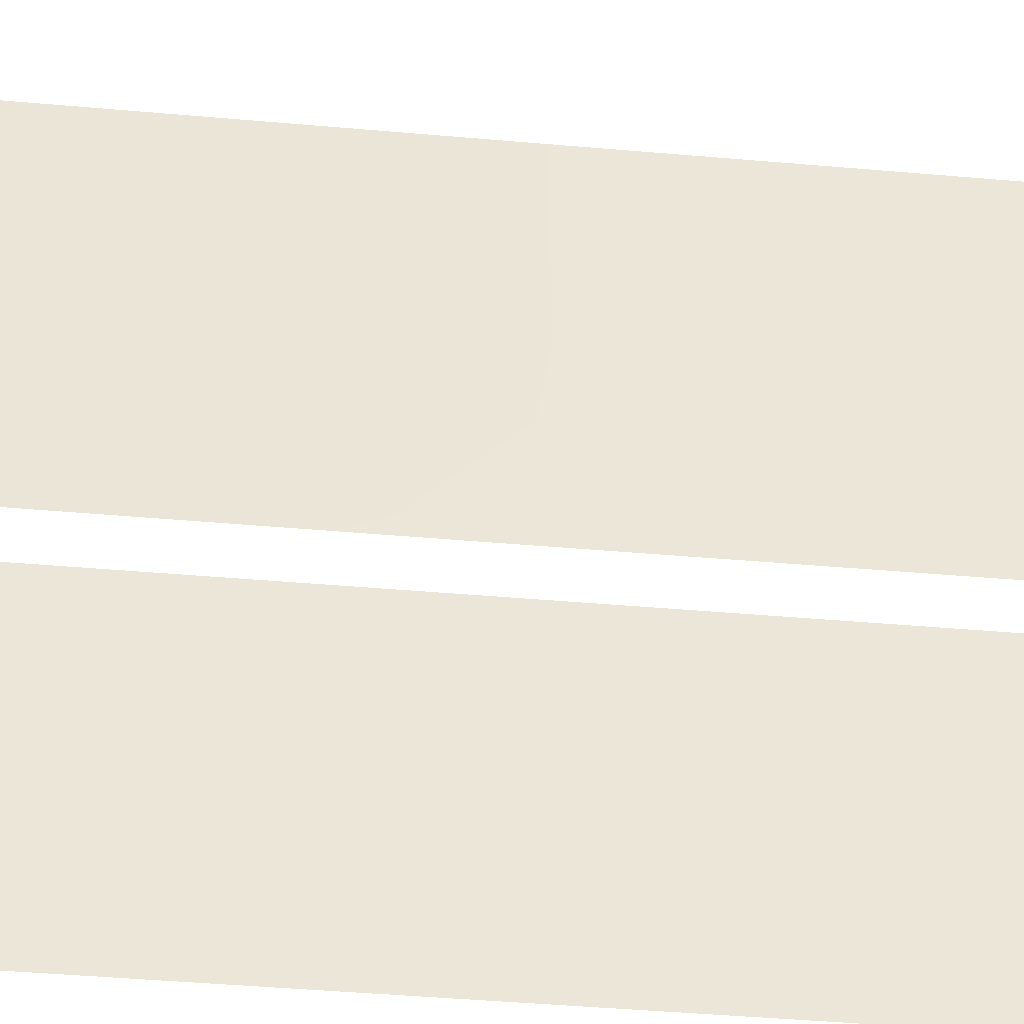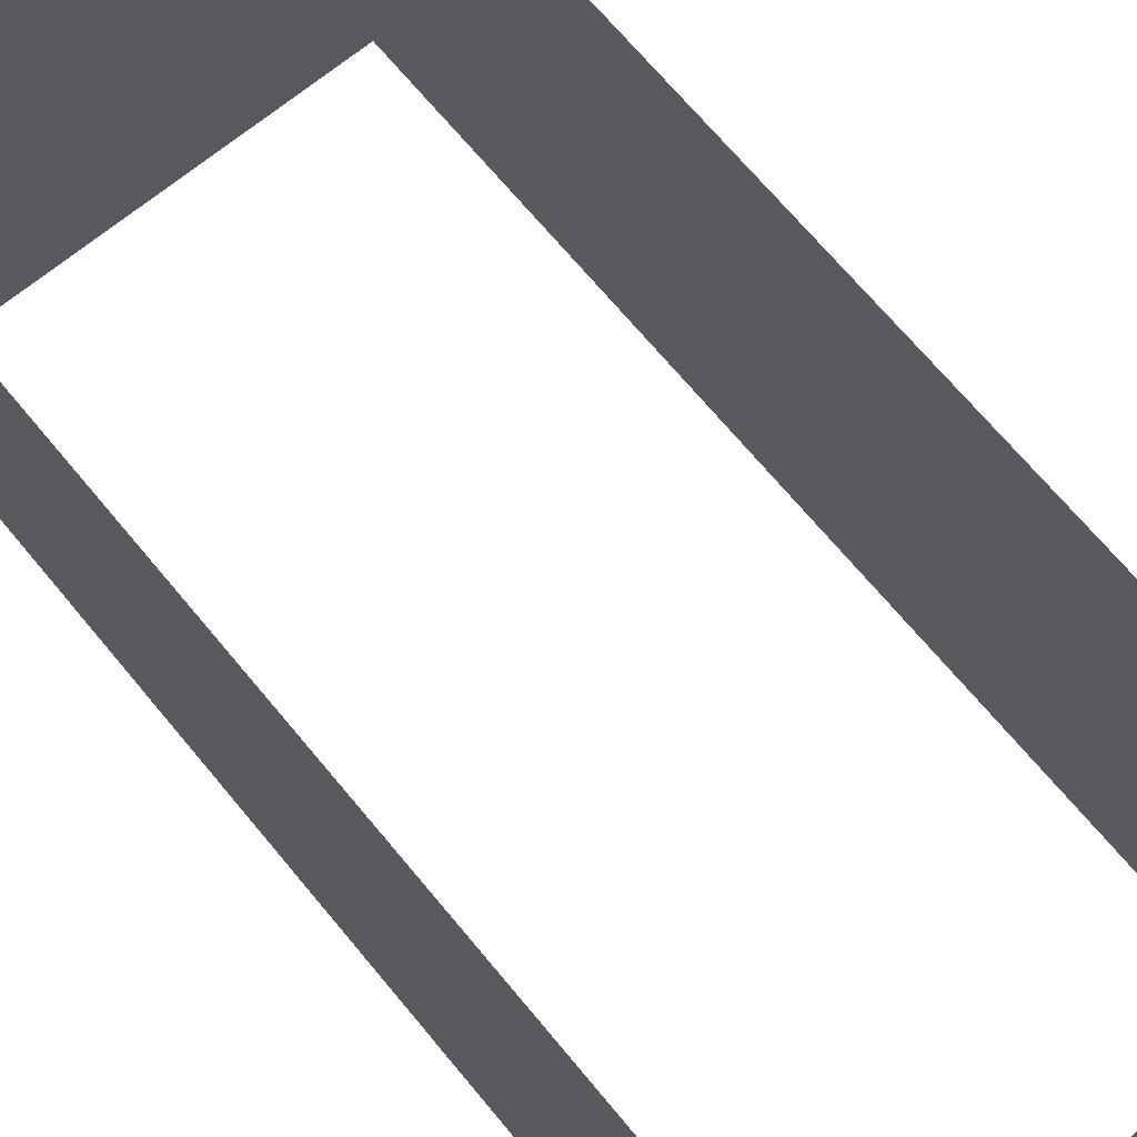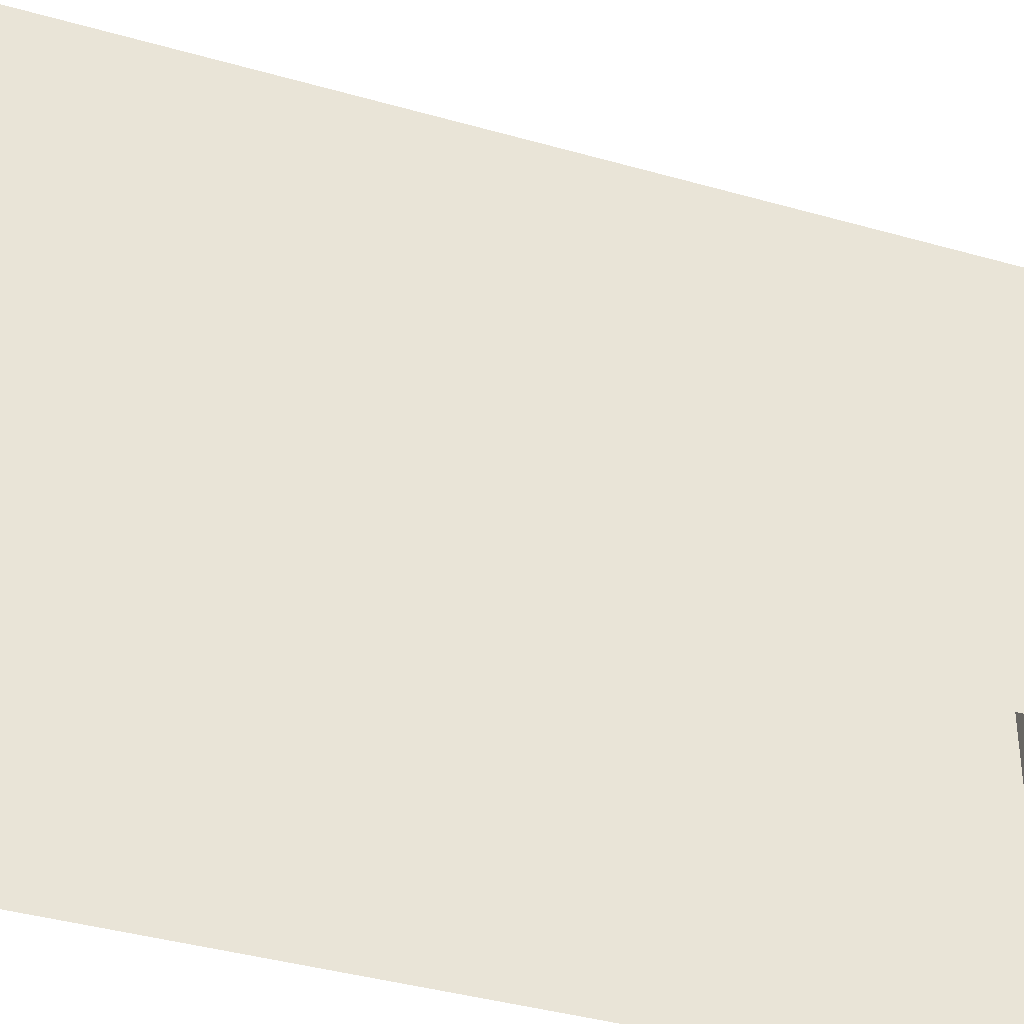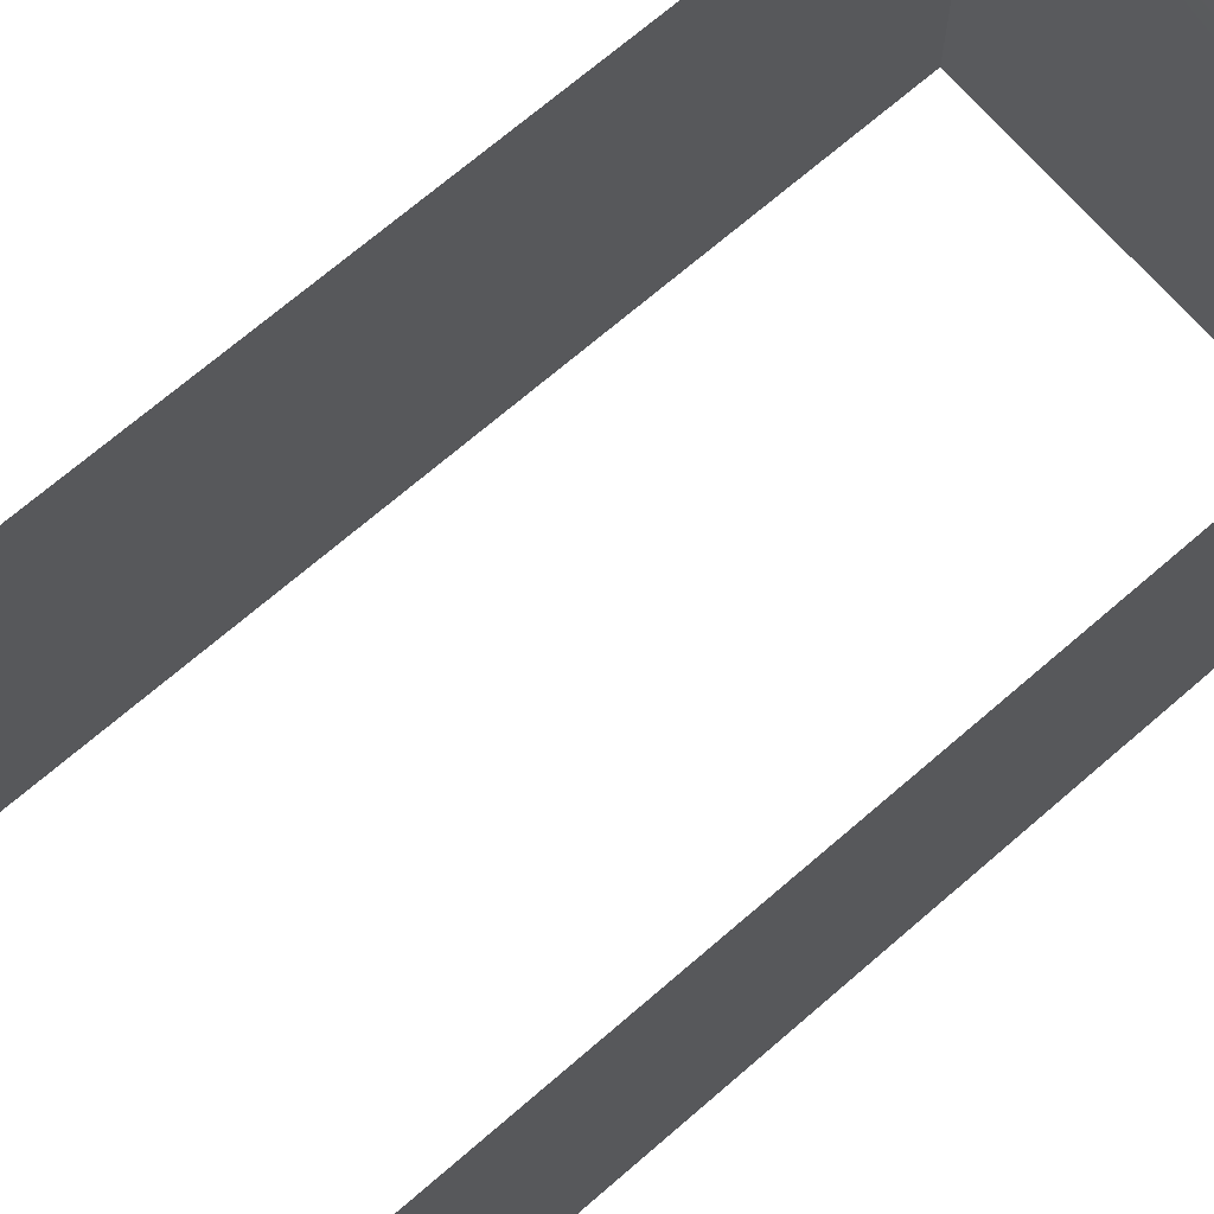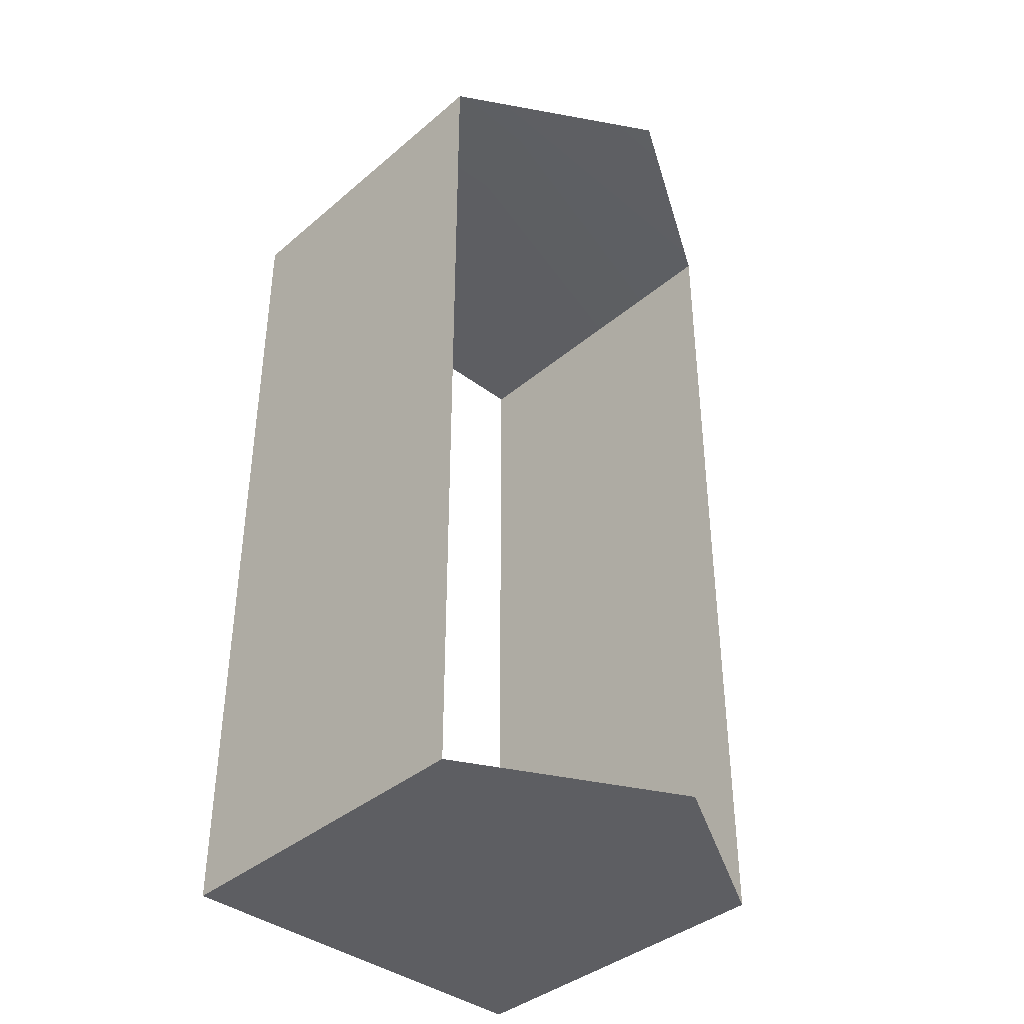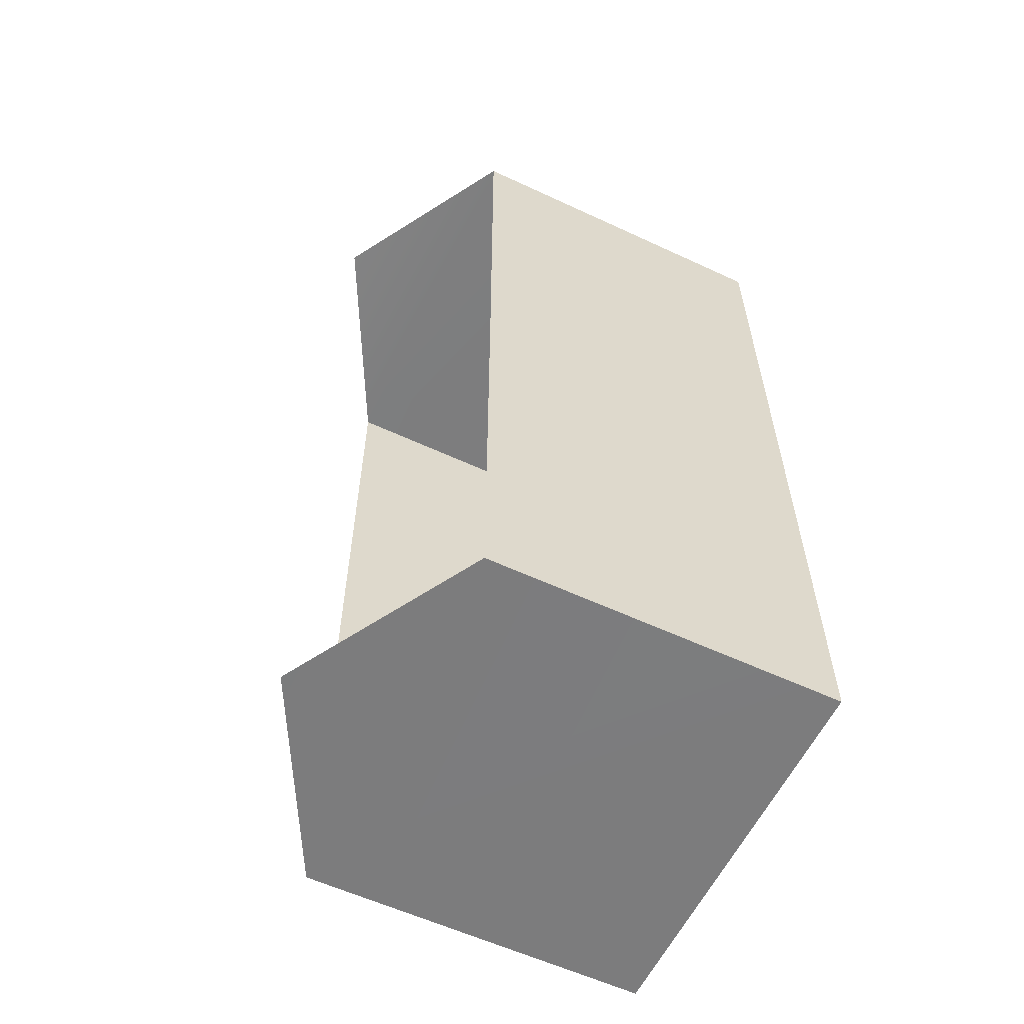
<metadata>
{"format":"obj","ext":"obj","renderer":"f3d","projection":"perspective","resolution":1024,"background":"white","views":[{"elev":-45.9,"azim":-95.7,"up":"+Y"},{"elev":68.4,"azim":140.5,"up":"+Y"},{"elev":-38.6,"azim":70.1,"up":"+Y"},{"elev":69.8,"azim":-130.9,"up":"+Y"},{"elev":-38.9,"azim":136.5,"up":"+Z"},{"elev":-58.9,"azim":-115.6,"up":"+Z"}]}
</metadata>
<code>
g fang07
v 75.59 1.411 69.28
v 75.59 1.411 -23.7
v 75.59 74.41 -23.79
v 75.59 74.41 69.28
v 75.59 16.15 69.28
v -7.016 1.499 -118.9
v -6.969 1.429 -42.34
v -6.959 22.9 -27.44
v 75.59 1.411 -118.8
v 75.59 74.41 -118.8
v 8.912 1.419 69.28
v 75.59 1.411 69.28
v 75.59 16.15 69.28
v -6.957 74.41 69.28
v -6.957 18.86 69.28
v 75.59 74.41 69.28
v 32.5 97.23 72.17
v 75.59 1.411 -118.8
v -7.016 1.499 -118.9
v 75.59 74.41 -118.8
v -6.996 26.16 -118.8
v -6.957 74.47 -118.8
v 32.5 97.23 -119
v -6.957 1.411 -22.89
v -6.957 1.421 69.28
v -6.957 18.86 69.28
v -6.957 74.41 69.28
v -6.957 74.35 -22.76
v -6.957 22.74 -22.85
v -6.957 74.35 -22.76
v -6.957 74.47 -118.8
v -6.996 26.16 -118.8
v -6.957 18.86 69.28
v -6.957 22.74 -22.85
v -6.969 1.429 -42.34
v -6.957 1.411 -22.89
v -6.957 22.74 -22.85
v -6.959 22.9 -27.44
v -6.957 22.74 -22.85
v -6.957 1.421 69.28
v 8.912 1.419 69.28
v -6.957 18.86 69.28
f 3 1 2
f 5 3 4
f 10 2 9
f 2 10 3
f 1 3 5
f 8 6 7
f 13 11 12
f 16 14 15
f 17 14 16
f 20 18 19
f 20 21 22
f 23 20 22
f 26 24 25
f 29 27 28
f 32 30 31
f 8 30 32
f 20 19 21
f 6 8 32
f 33 27 29
f 24 26 34
f 16 15 13
f 13 15 11
f 37 35 36
f 35 37 38
f 39 30 8
f 42 40 41

</code>
